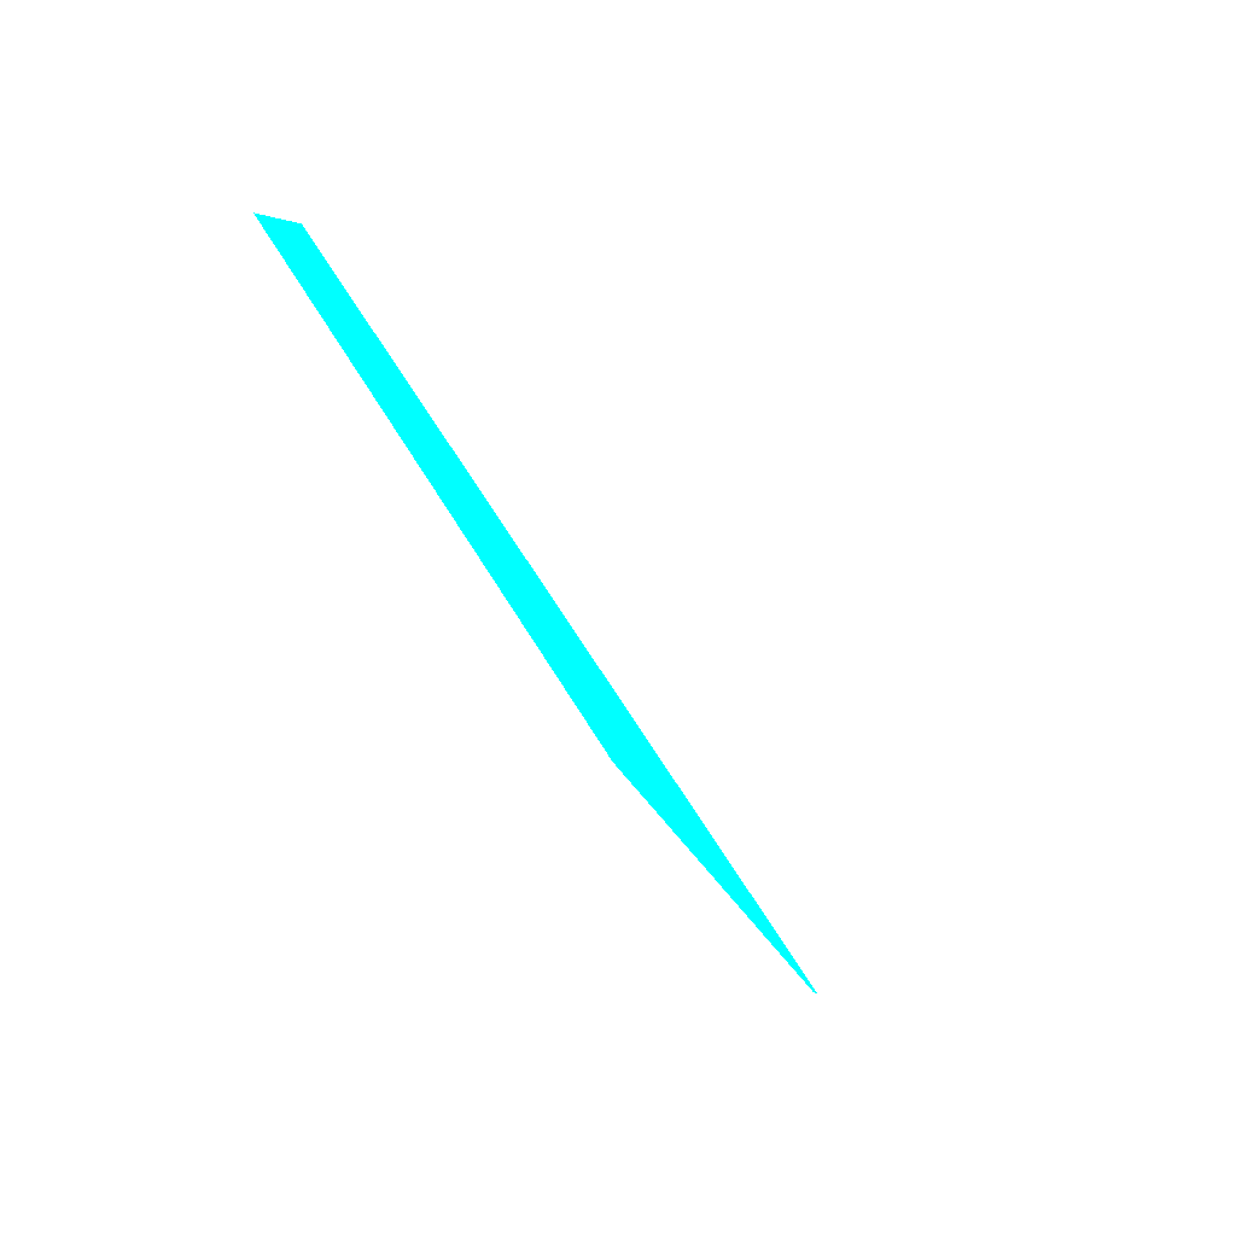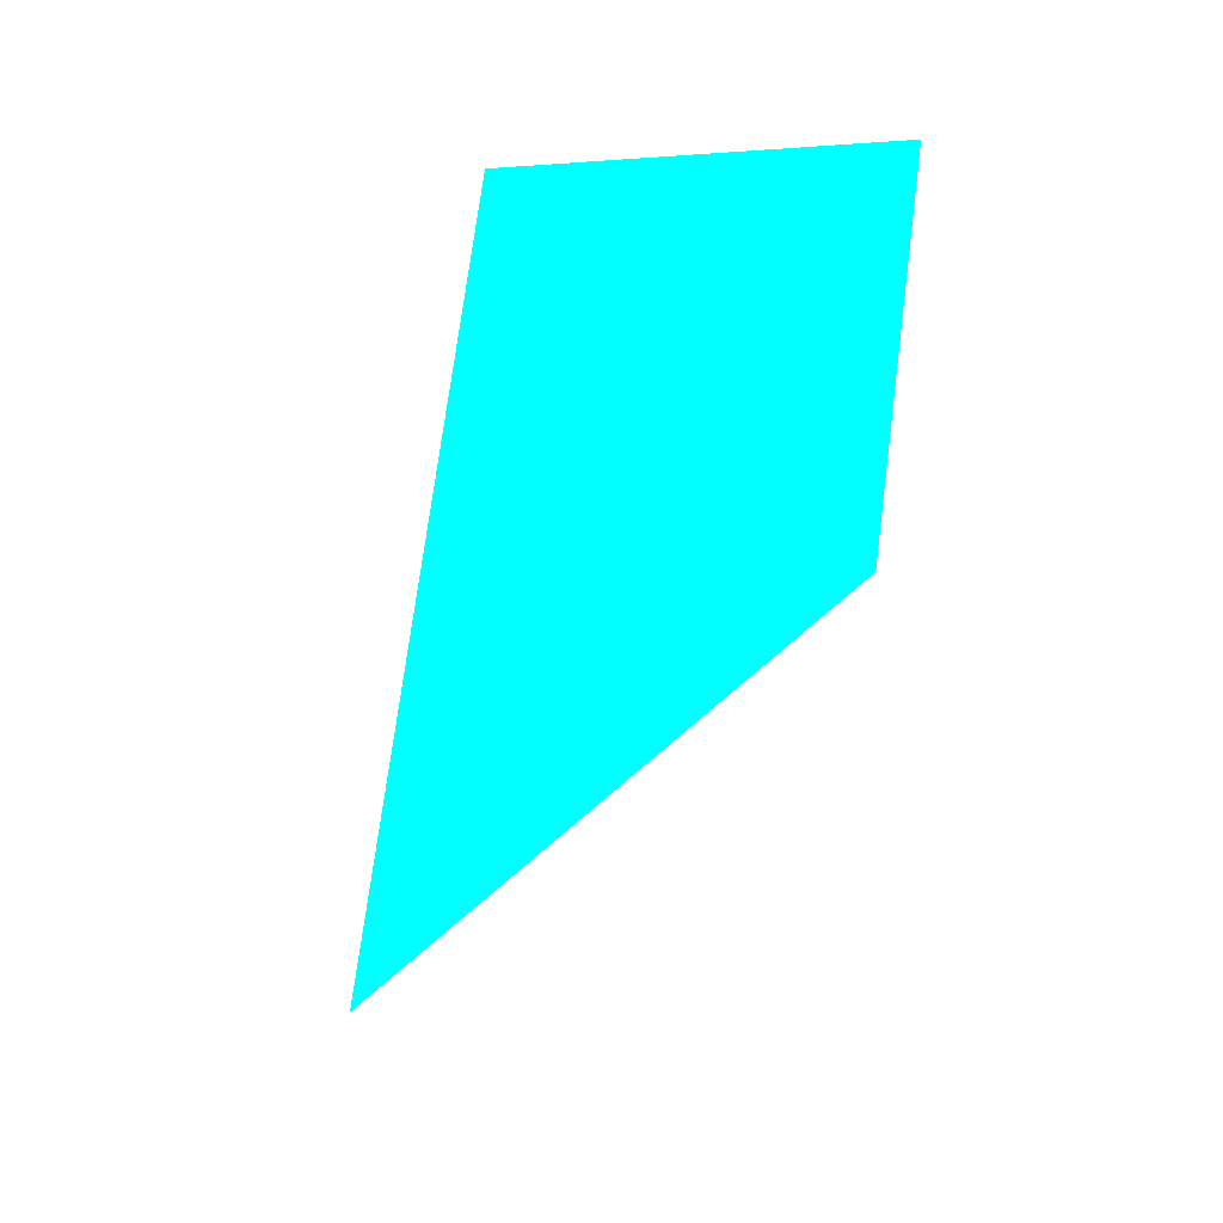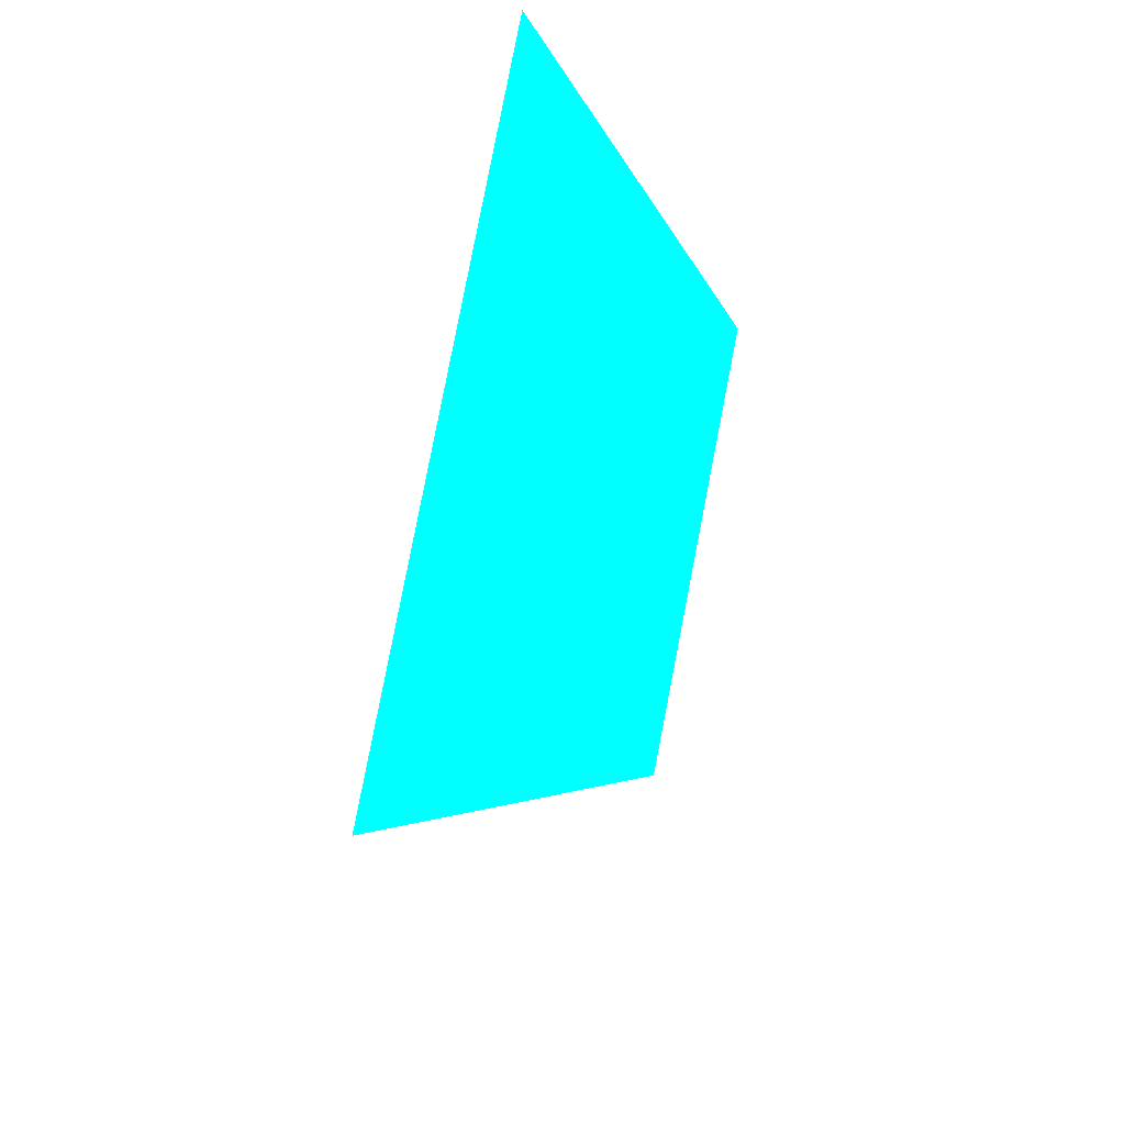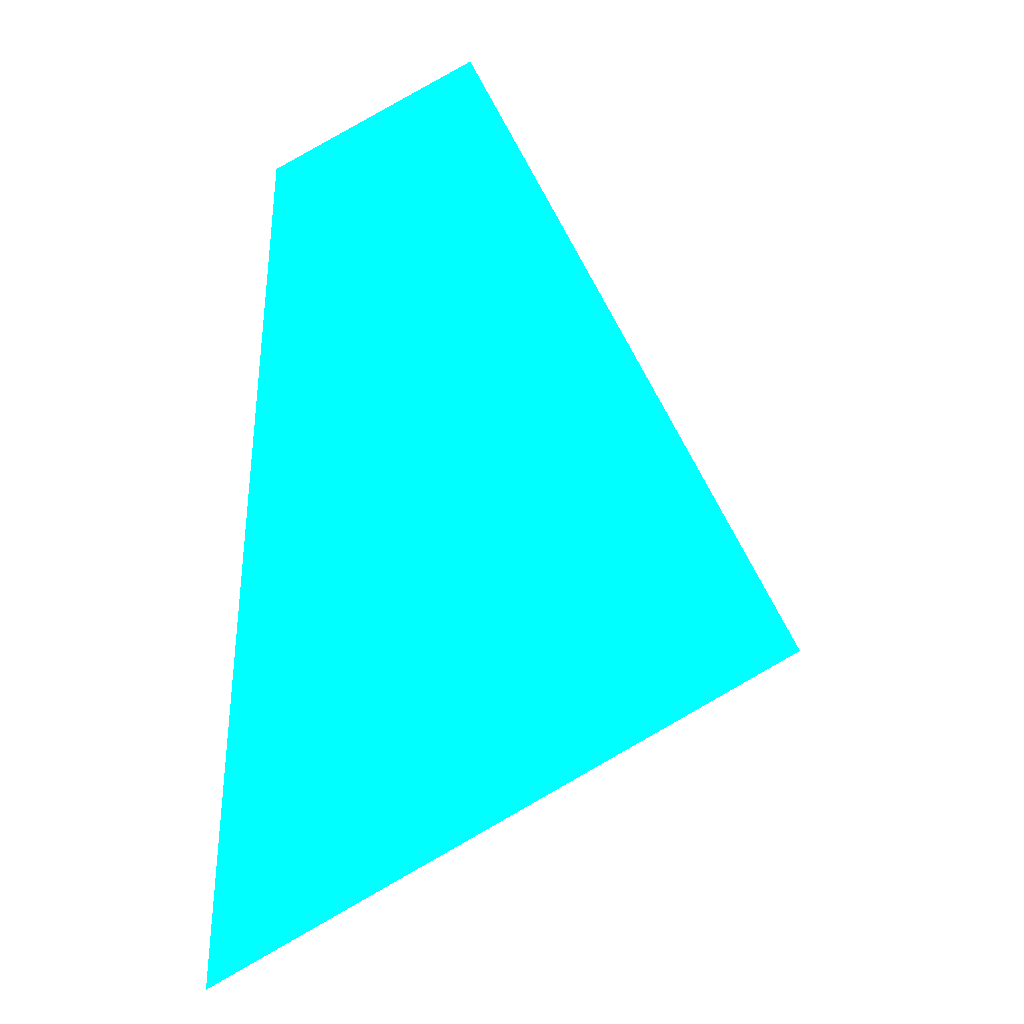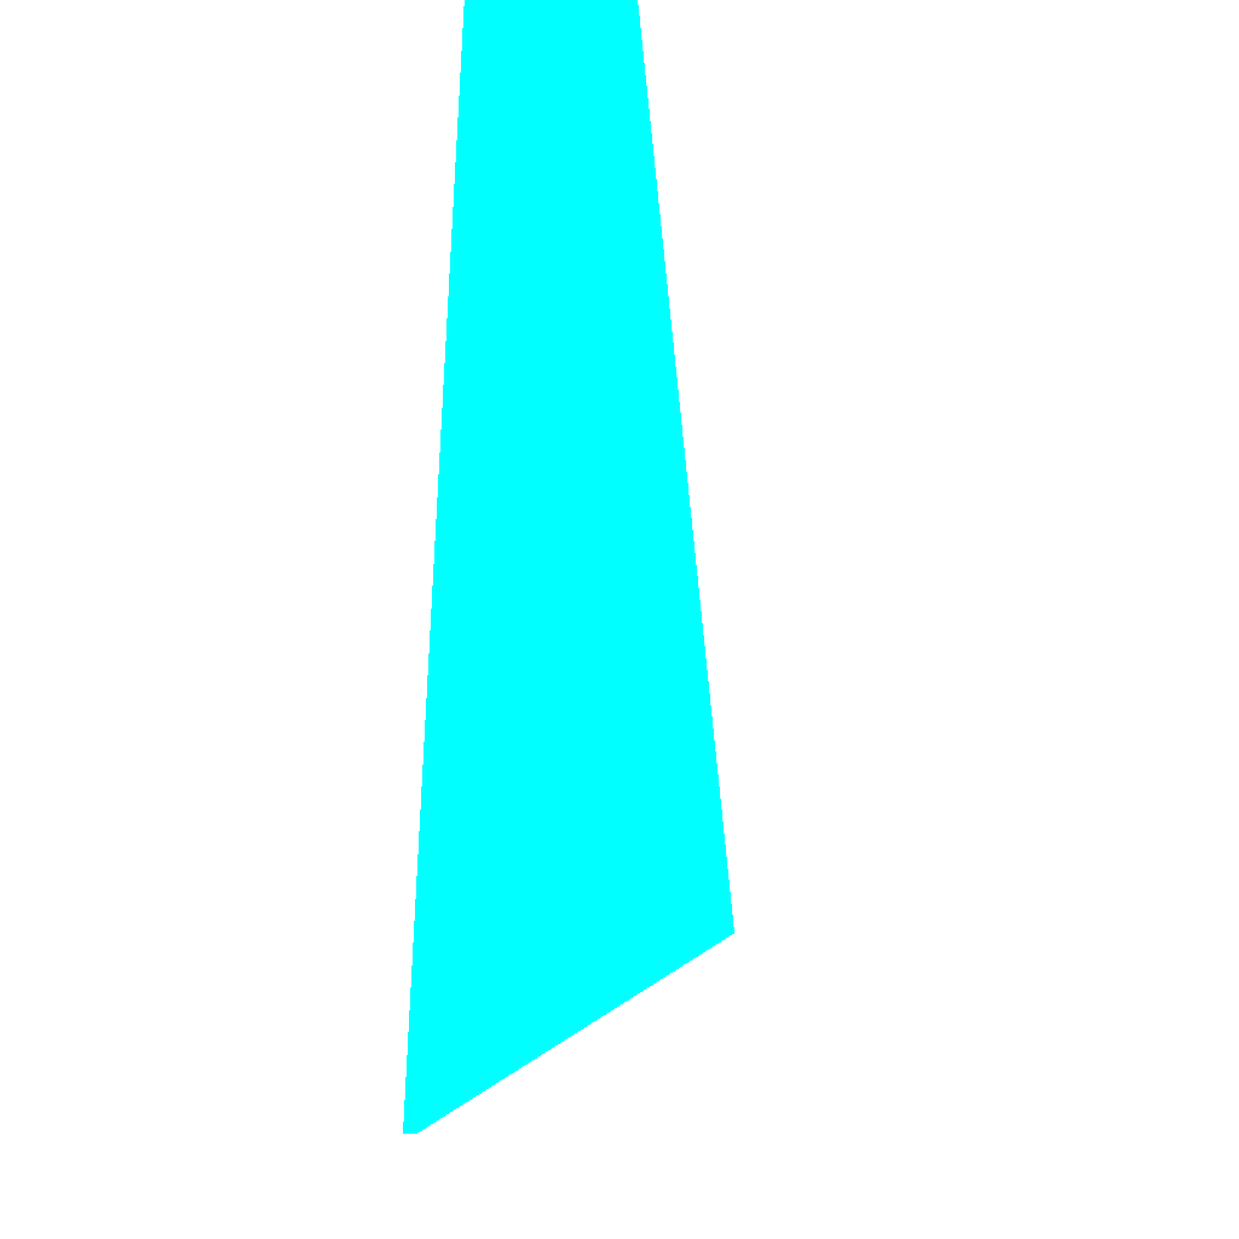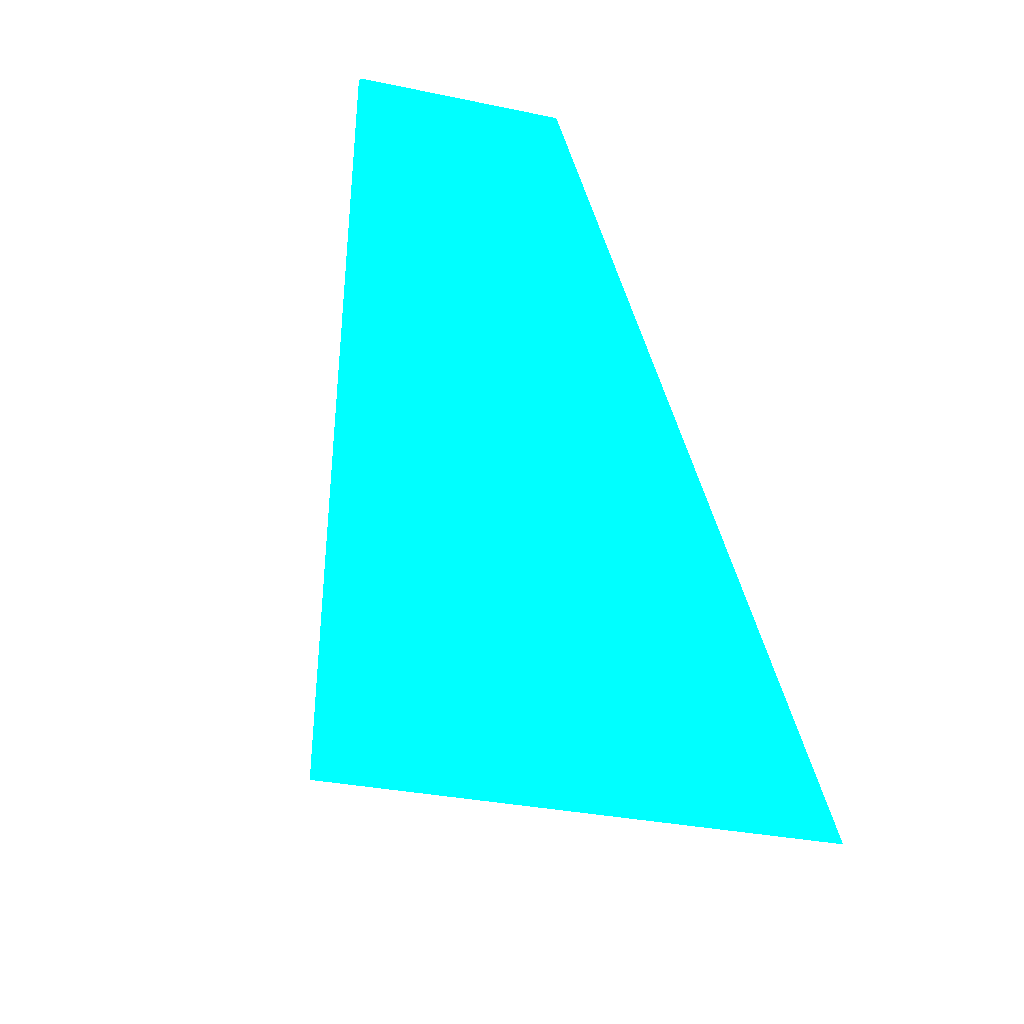
<metadata>
{"format":"obj","ext":"obj","renderer":"f3d","projection":"perspective","resolution":1024,"background":"white","views":[{"elev":31.6,"azim":135.4,"up":"+Y"},{"elev":6.0,"azim":136.0,"up":"+Z"},{"elev":21.0,"azim":143.3,"up":"+Z"},{"elev":-44.6,"azim":84.5,"up":"+Y"},{"elev":-54.8,"azim":157.8,"up":"+Z"},{"elev":19.4,"azim":-142.0,"up":"+Y"}]}
</metadata>
<code>
o geometry_0
v 6.125e+05 5.855e+06 651.9 0 1 1
v 6.125e+05 5.855e+06 652 0 1 1
v 6.125e+05 5.855e+06 659.5 0 1 1
v 6.125e+05 5.855e+06 659.5 0 1 1
v 6.125e+05 5.855e+06 664 0 1 1
v 6.125e+05 5.855e+06 664 0 1 1
f 4 5 6
f 3 6 5
f 2 4 3
f 1 5 2
f 1 2 3
f 3 4 6
f 2 5 4
f 1 3 5

</code>
